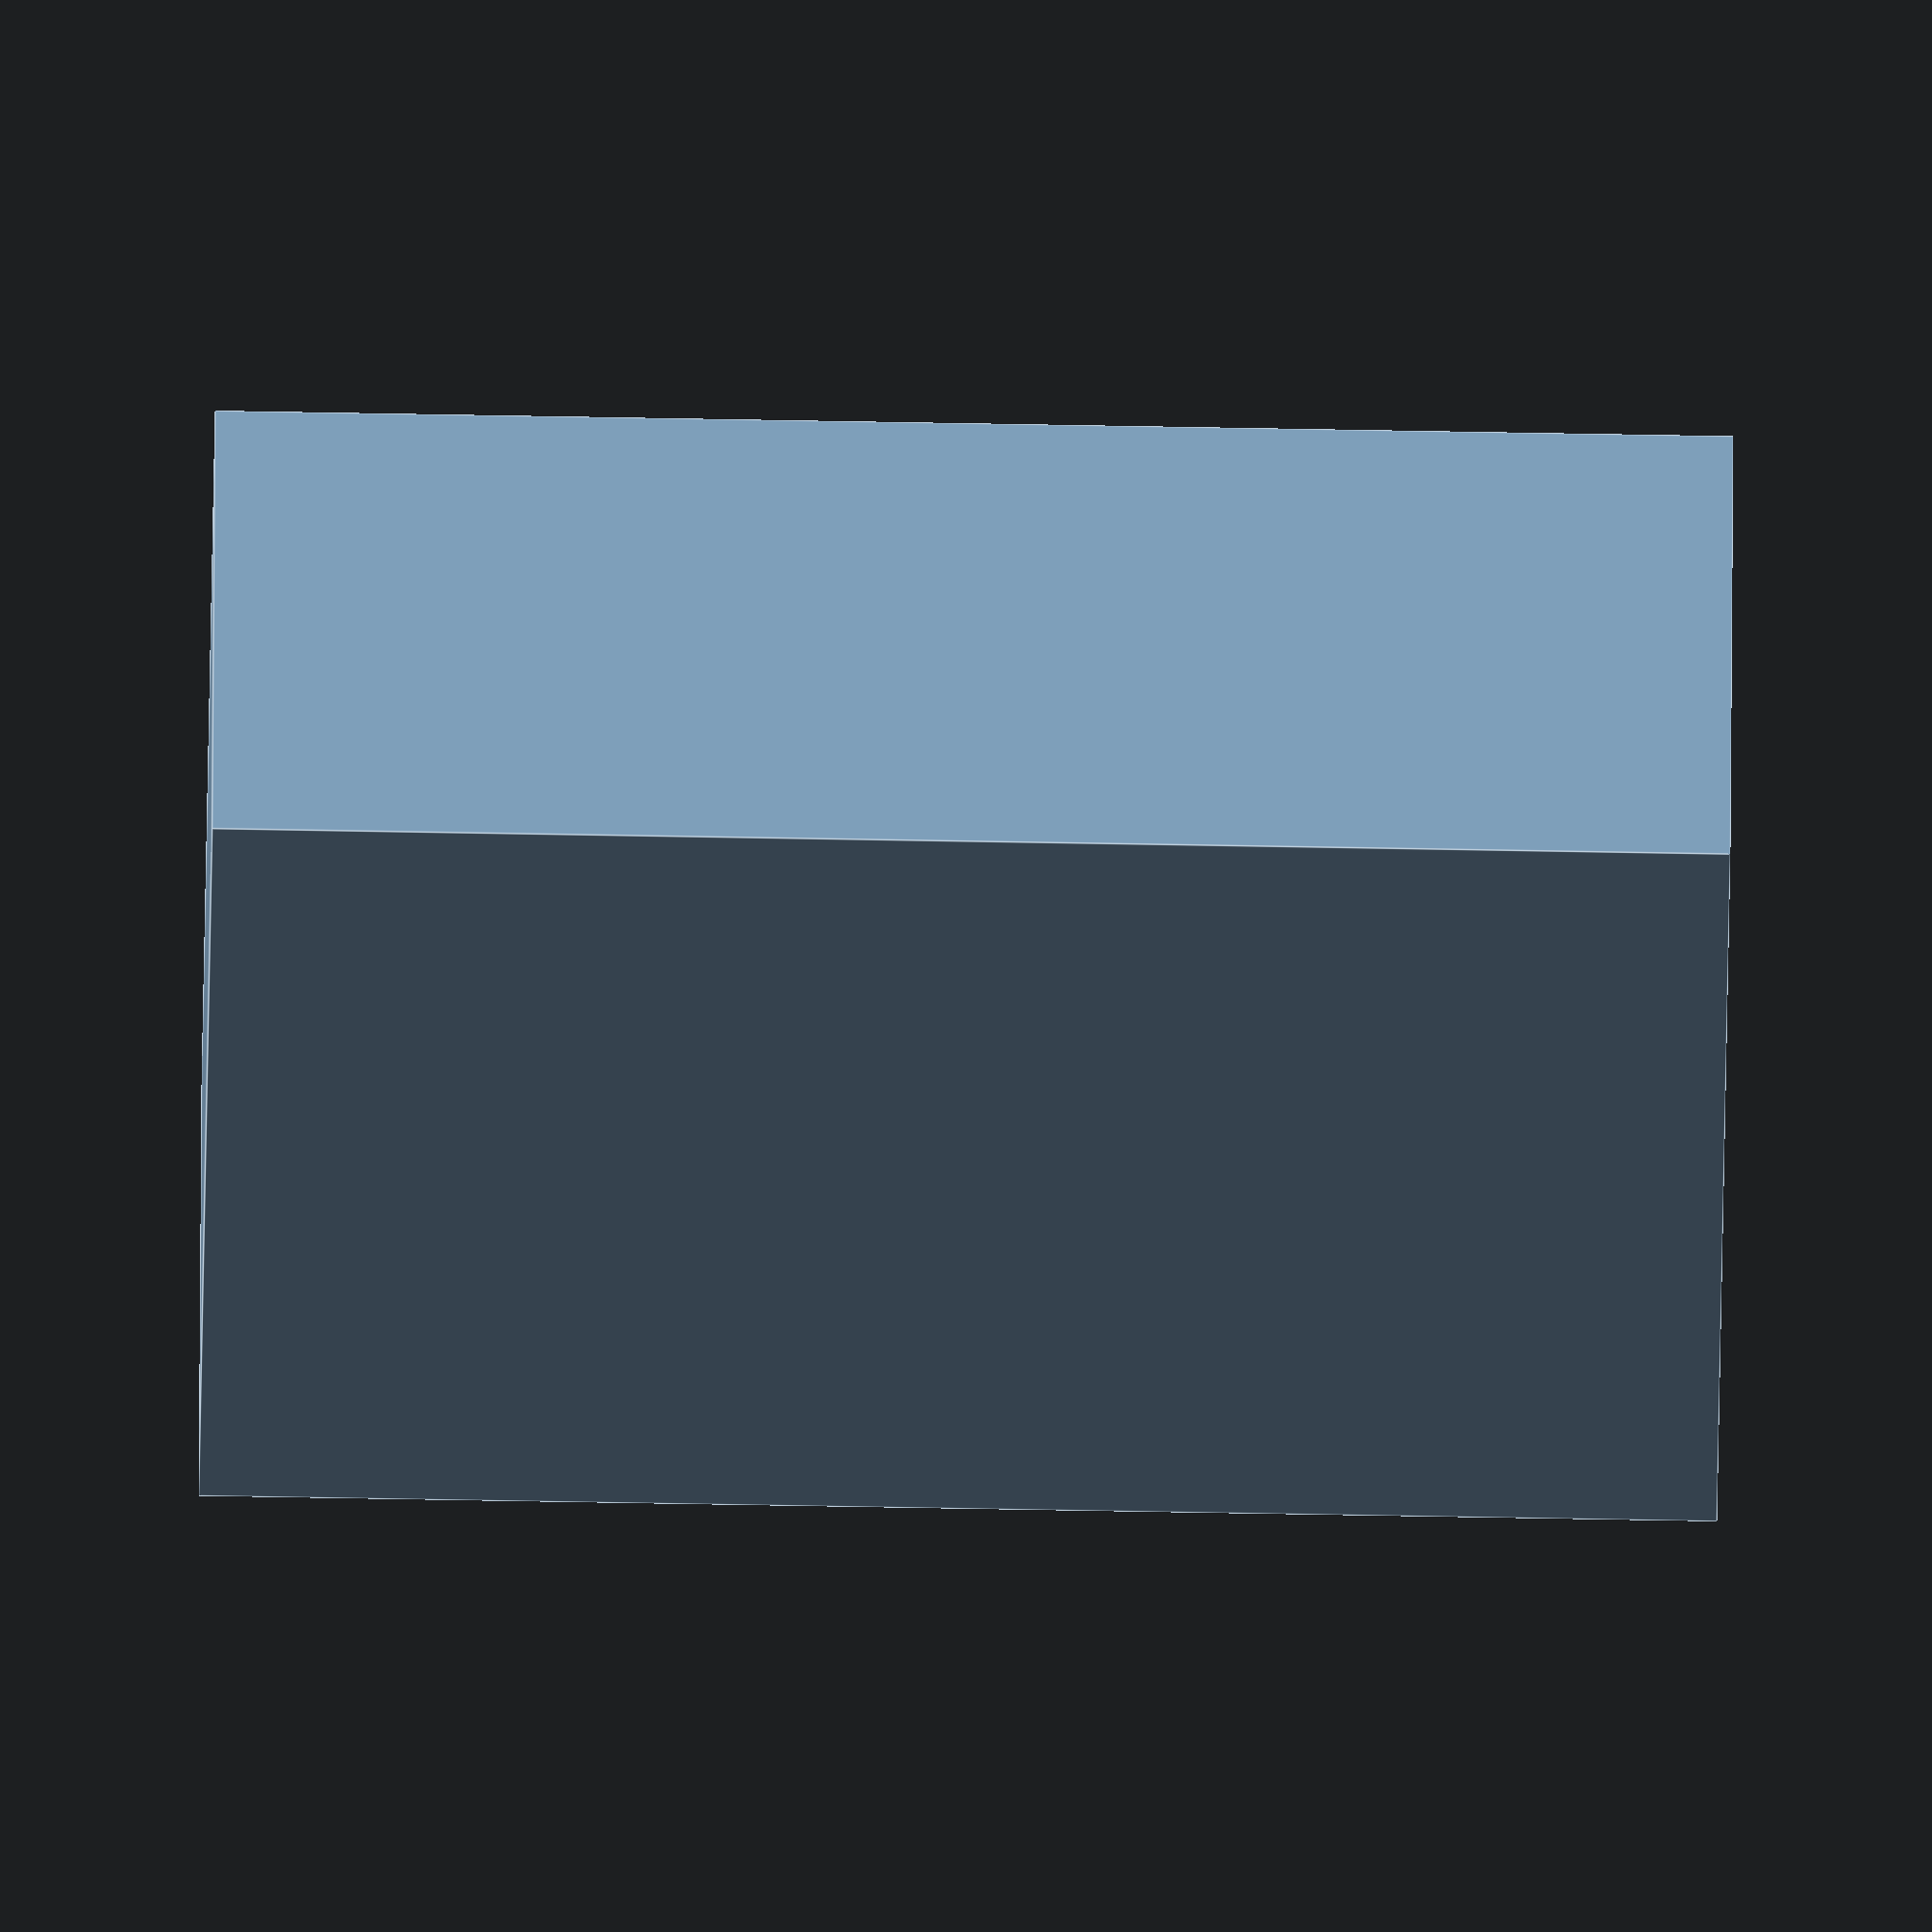
<openscad>
/// a 3D printed container that fits on the LuminexSD


containerX = 16.8;
containerY = 33;//35.45
containerZ = 18;
$fn=50;
wallT = 2;

//tol = 0.1;



difference(){
cube([containerX,containerY,containerZ]);
translate([wallT,wallT,6]){
cube([containerX-2*wallT,containerY-2*wallT,containerZ+2*wallT]);
}
}




</openscad>
<views>
elev=149.7 azim=89.0 roll=359.8 proj=o view=edges
</views>
